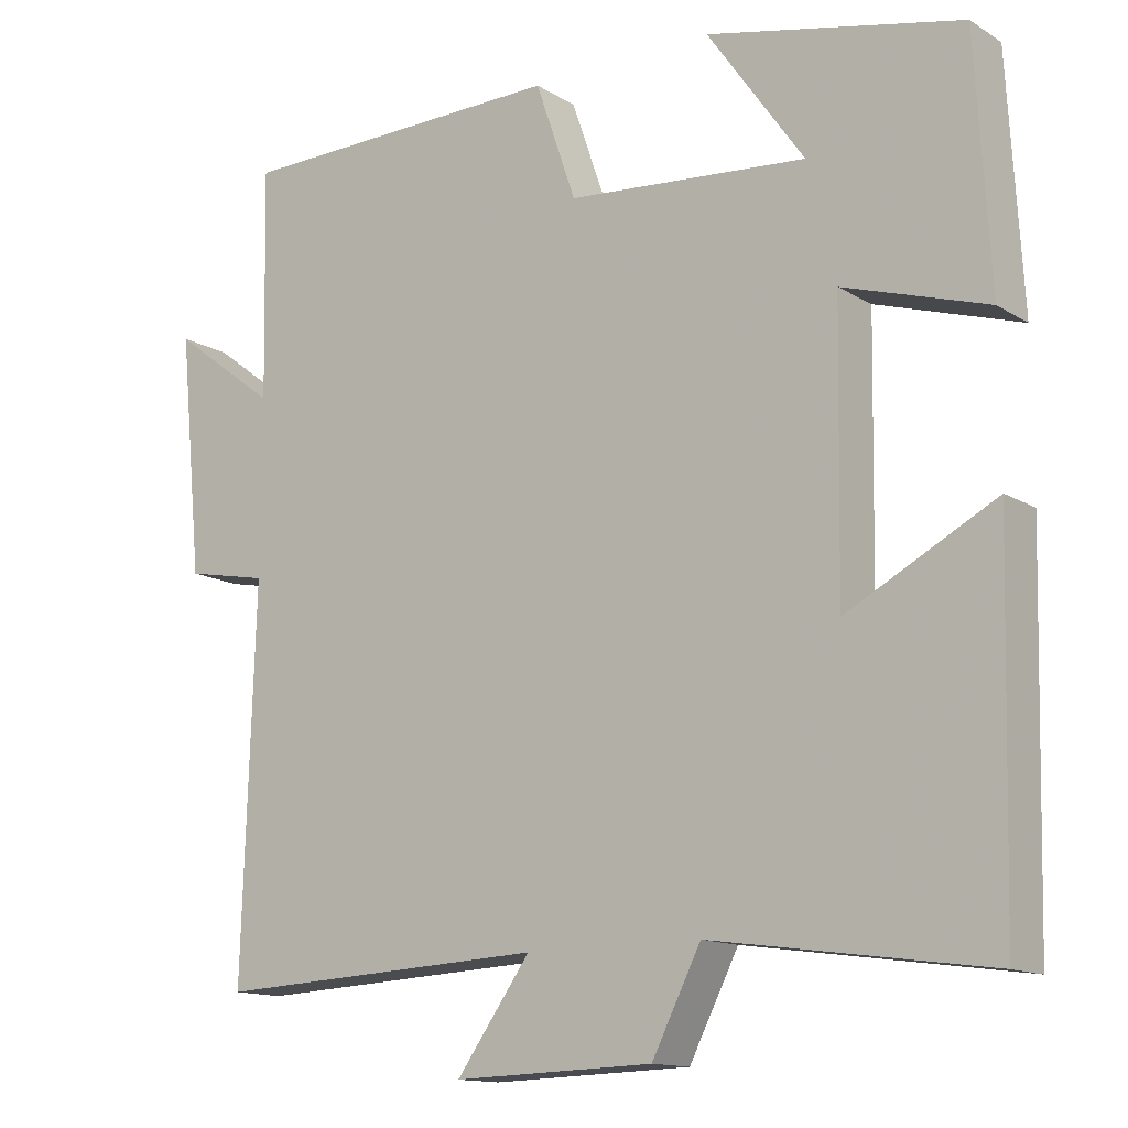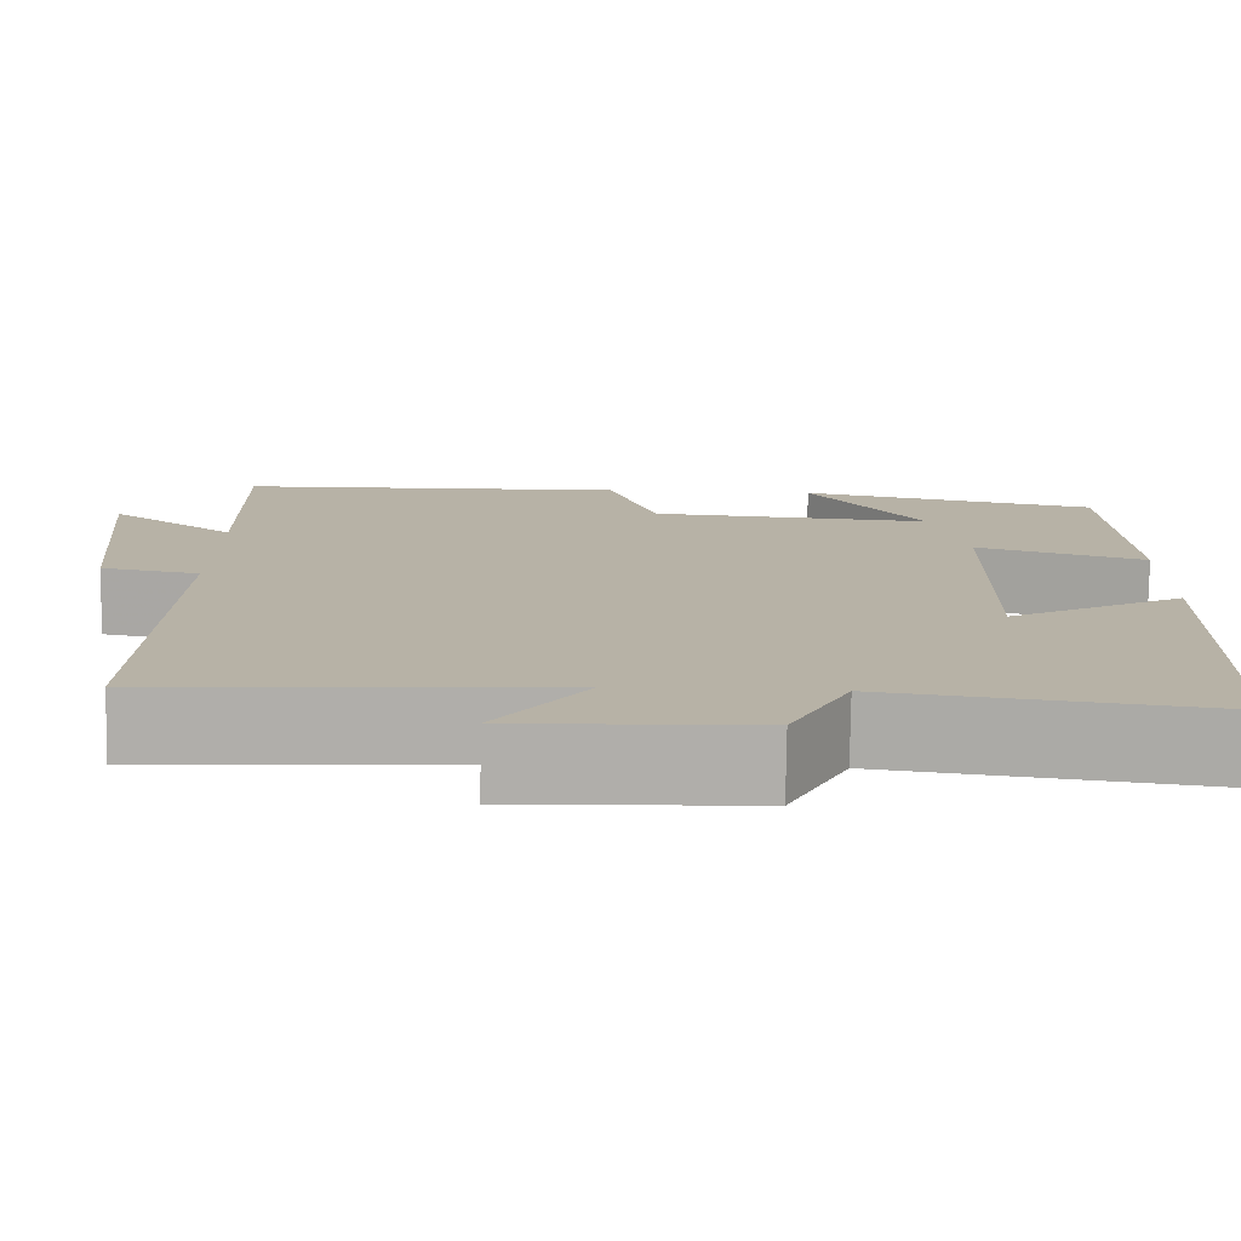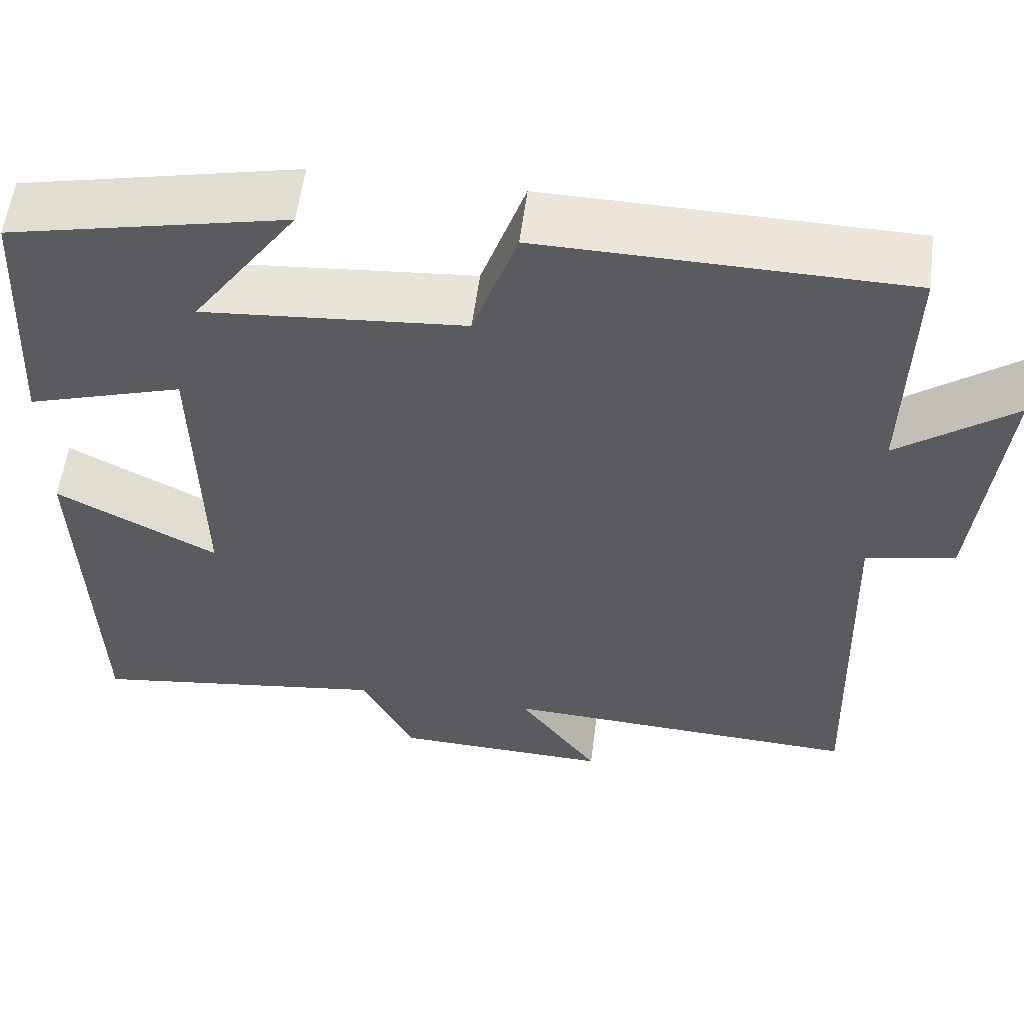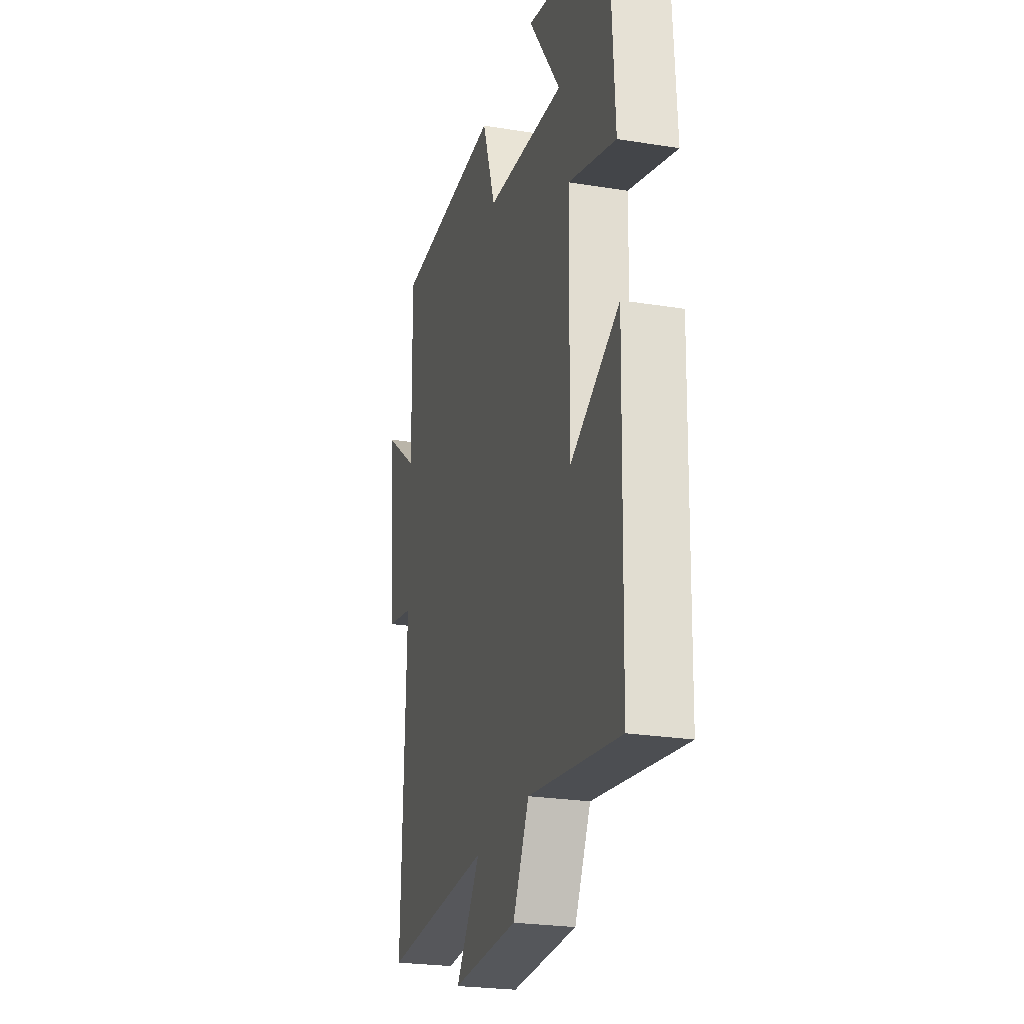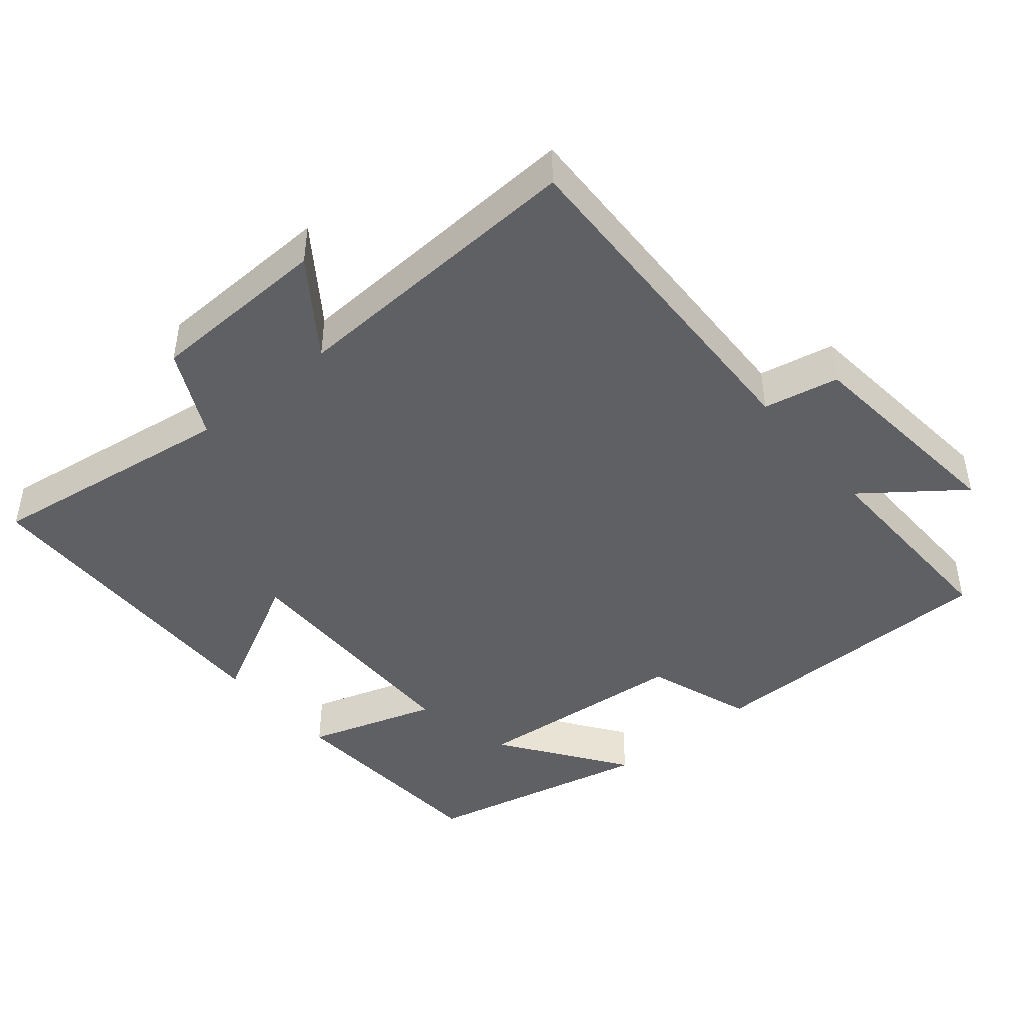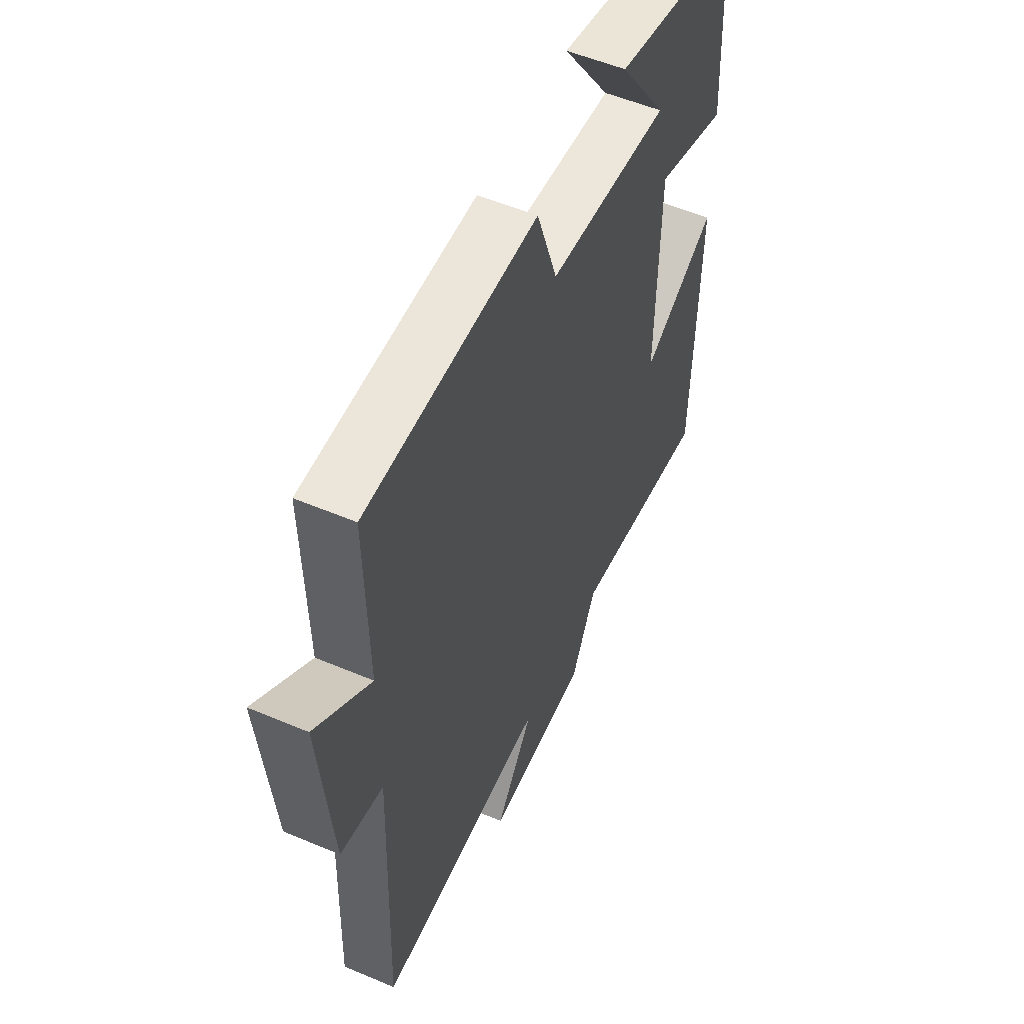
<metadata>
{"format":"obj","ext":"obj","renderer":"f3d","projection":"perspective","resolution":1024,"background":"white","views":[{"elev":-13.6,"azim":36.7,"up":"+Z"},{"elev":-77.6,"azim":-0.8,"up":"+Z"},{"elev":56.8,"azim":-172.6,"up":"+Z"},{"elev":-24.7,"azim":75.2,"up":"+Z"},{"elev":-44.2,"azim":-140.1,"up":"+Y"},{"elev":54.3,"azim":-65.8,"up":"+Z"}]}
</metadata>
<code>
v -0.506 0.07 0.493
v -0.08 0.07 0.5
v -0.028 0.07 0.349
v 0.28 0.07 0.323
v 0.156 0.07 0.5
v 0.482 0.07 0.428
v 0.5 0.07 0.113
v 0.316 0.07 0.171
v 0.31 0.07 -0.183
v 0.5 0.07 -0.083
v 0.488 0.07 -0.55
v 0.134 0.07 -0.5
v 0.071 0.07 -0.624
v -0.185 0.07 -0.632
v -0.09 0.07 -0.5
v -0.516 0.07 -0.521
v -0.5 0.07 -0.028
v -0.606 0.07 -0.007
v -0.636 0.07 0.301
v -0.5 0.07 0.198
v -0.506 0 0.493
v -0.08 0 0.5
v -0.028 0 0.349
v 0.28 0 0.323
v 0.156 0 0.5
v 0.482 0 0.428
v 0.5 0 0.113
v 0.316 0 0.171
v 0.31 0 -0.183
v 0.5 0 -0.083
v 0.488 0 -0.55
v 0.134 0 -0.5
v 0.071 0 -0.624
v -0.185 0 -0.632
v -0.09 0 -0.5
v -0.516 0 -0.521
v -0.5 0 -0.028
v -0.606 0 -0.007
v -0.636 0 0.301
v -0.5 0 0.198
f 17 18 19 20
f 15 16 17
f 15 17 20
f 12 13 14 15
f 12 15 20 1
f 9 10 11 12
f 8 9 12 1
f 4 5 6 7
f 3 4 7 8
f 1 2 3
f 1 3 8
f 40 39 38 37
f 37 36 35
f 40 37 35
f 35 34 33 32
f 21 40 35 32
f 32 31 30 29
f 21 32 29 28
f 27 26 25 24
f 28 27 24 23
f 23 22 21
f 28 23 21
f 1 21 22 2
f 2 22 23 3
f 3 23 24 4
f 4 24 25 5
f 5 25 26 6
f 6 26 27 7
f 7 27 28 8
f 8 28 29 9
f 9 29 30 10
f 10 30 31 11
f 11 31 32 12
f 12 32 33 13
f 13 33 34 14
f 14 34 35 15
f 15 35 36 16
f 16 36 37 17
f 17 37 38 18
f 18 38 39 19
f 19 39 40 20
f 20 40 21 1

</code>
